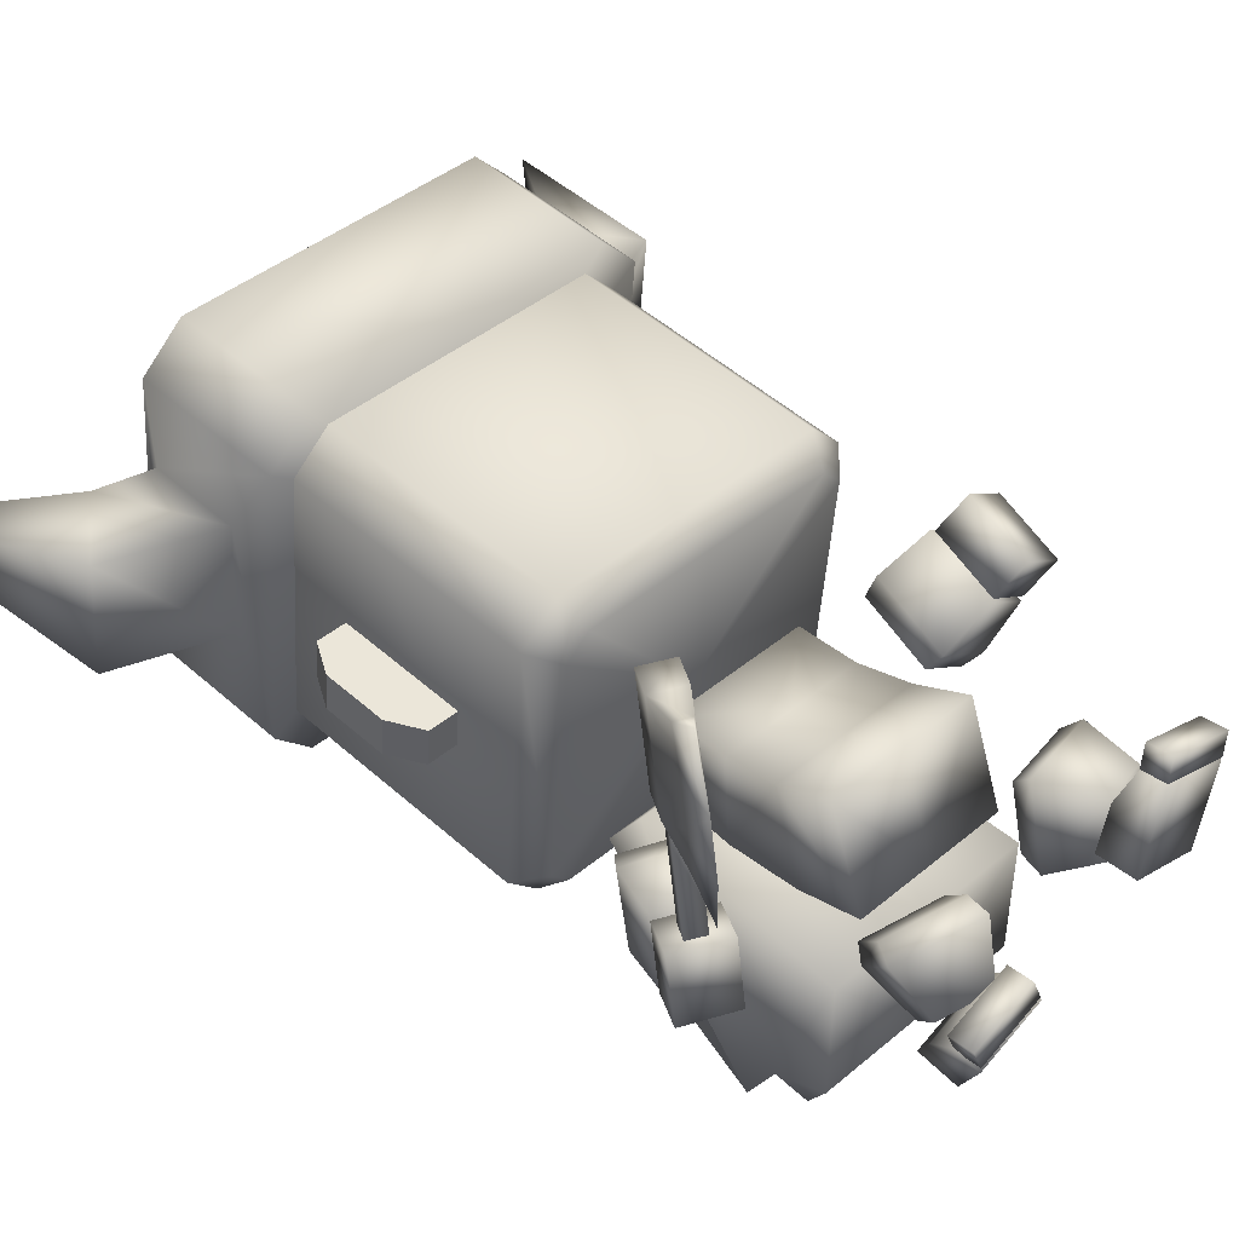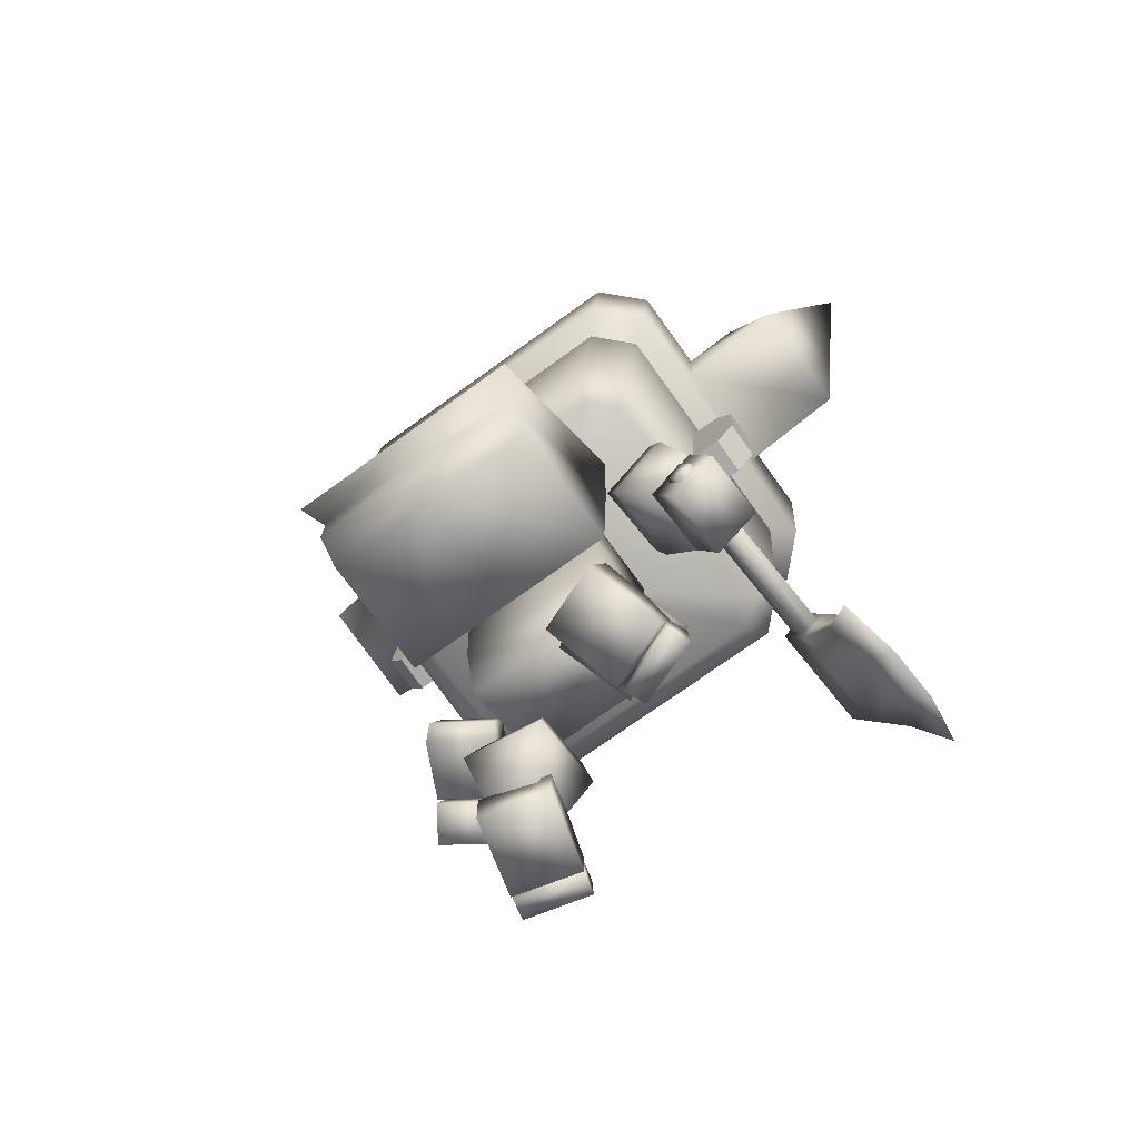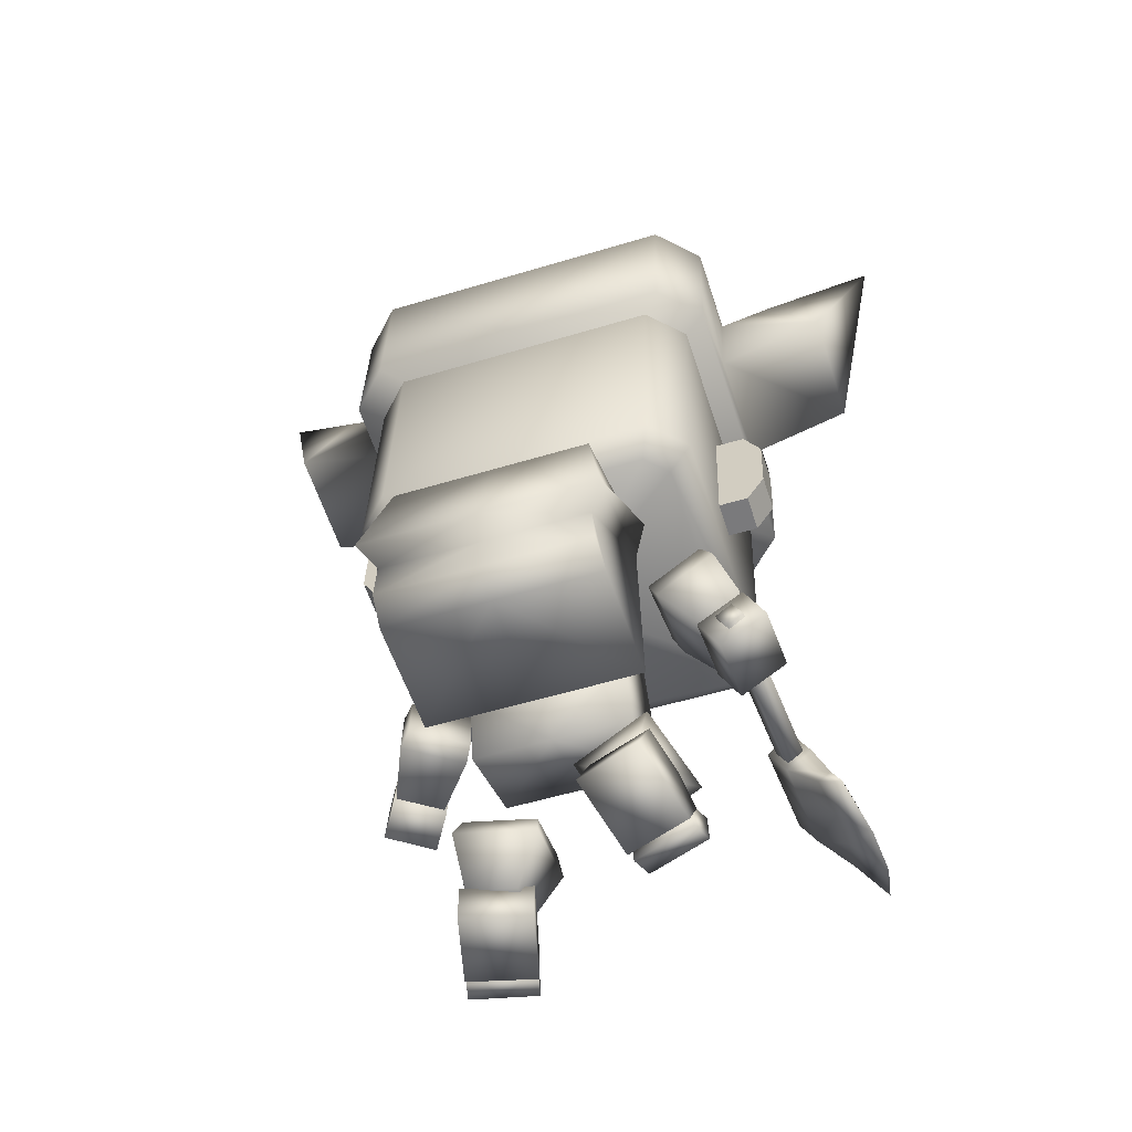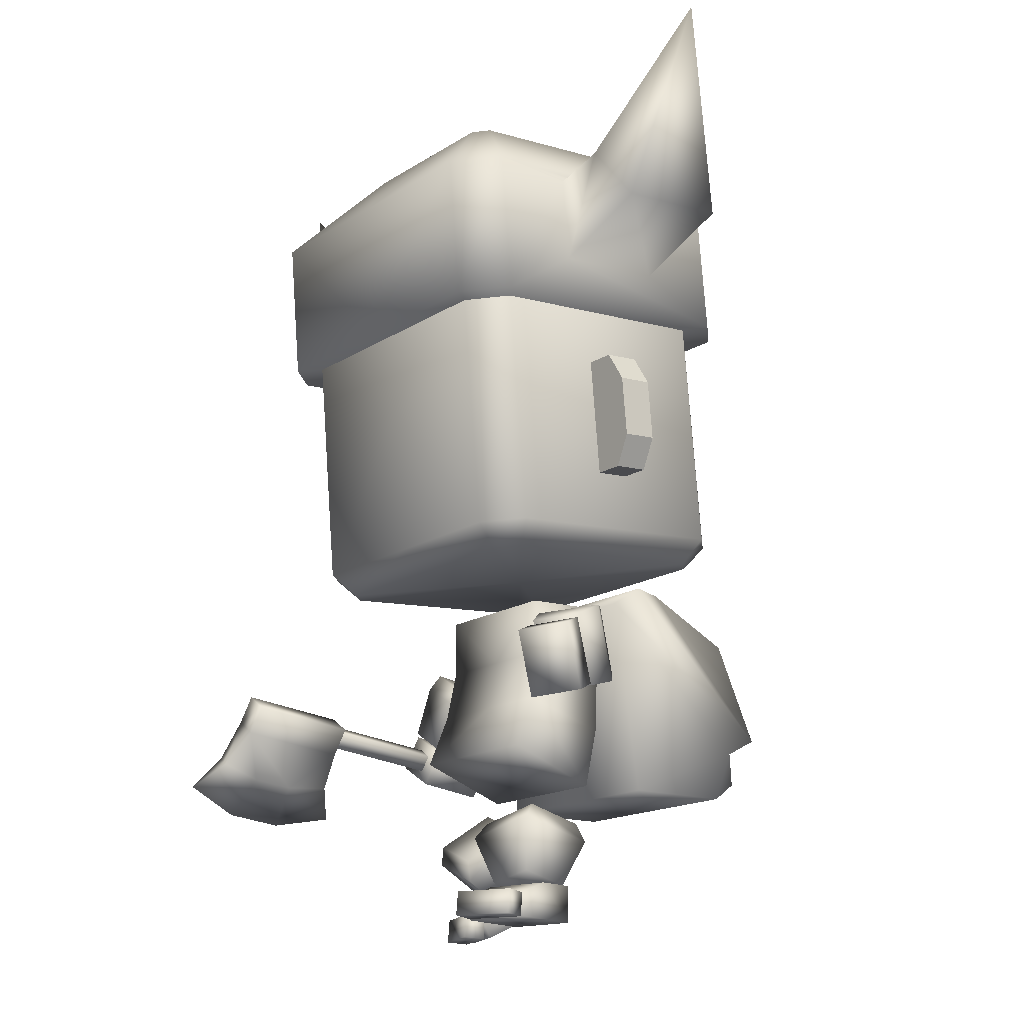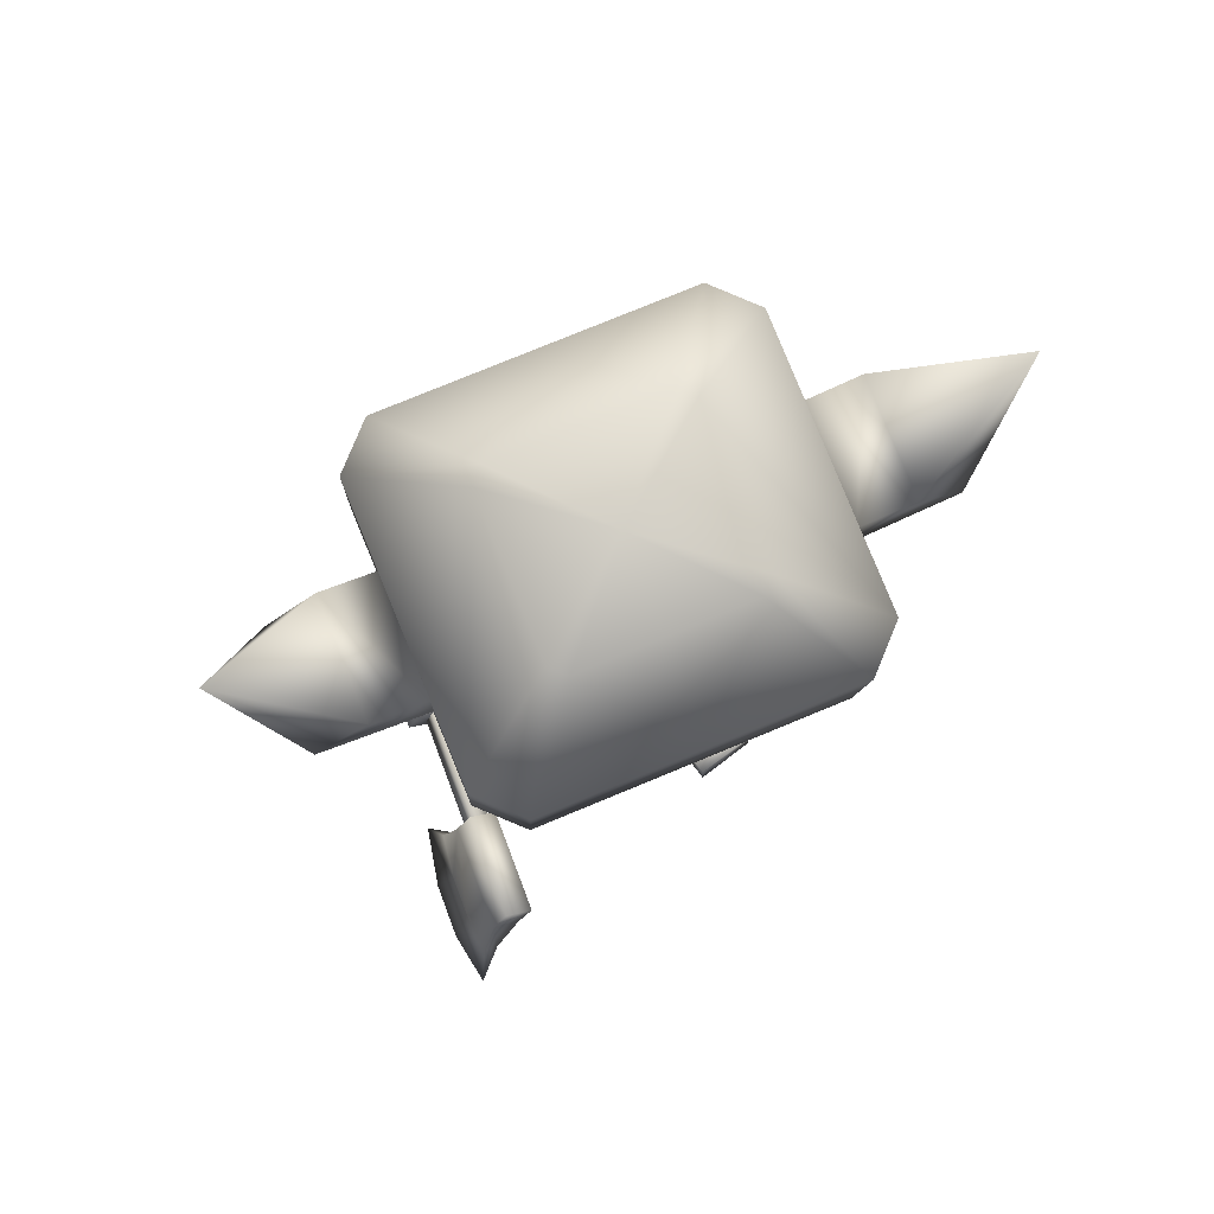
<metadata>
{"format":"obj","ext":"obj","renderer":"f3d","projection":"perspective","resolution":1024,"background":"white","views":[{"elev":41.5,"azim":-45.4,"up":"+Z"},{"elev":-71.8,"azim":-144.0,"up":"+Y"},{"elev":-53.6,"azim":-162.0,"up":"+Y"},{"elev":-16.9,"azim":51.3,"up":"+Y"},{"elev":77.2,"azim":-22.5,"up":"+Y"}]}
</metadata>
<code>
v 0.2114 0.4159 -0.1399
v 0.2055 0.5883 -0.1839
v 0.2055 0.6574 0.06236
v 0.2114 0.5091 0.1221
v 0.1936 0.9666 -0.1729
v 0 0.9666 -0.1729
v 0 0.9565 0.03949
v 0.1936 0.9565 0.03949
v 0 0.5091 0.1221
v 0 0.4159 -0.1399
v 0 0.6574 0.06236
v 0 0.8 0.03337
v 0.1985 0.8004 0.03286
v 0.1964 0.7806 -0.1997
v 0 0.5883 -0.1839
v 0 0.7817 -0.1985
v 0.6051 0.7776 0.2606
v 0.5849 0.5989 0.1969
v 0.5283 0.6356 0.1117
v 0.5485 0.8144 0.1754
v 0.4059 0.6225 0.1874
v 0.4625 0.5857 0.2726
v 0.4827 0.7645 0.3363
v 0.4261 0.8013 0.2511
v 0.5437 0.8254 0.1704
v 0.4318 0.8169 0.2412
v 0.4068 0.6249 0.1751
v 0.5187 0.6334 0.1042
v 0.308 0.6624 0.06766
v 0.3353 0.8727 0.1401
v 0.4882 0.8839 0.04525
v 0.2852 0.688 0.0299
v 0.3101 0.88 0.09605
v 0.4609 0.6736 -0.0272
v 0.4263 0.6989 -0.05945
v 0.4513 0.8909 0.006695
v 0.3513 0.004577 0.268
v 0.1778 0.008707 0.3138
v 0.1624 0.003474 0.2558
v 0.3359 -0.000656 0.2101
v 0.1624 0.06981 0.2498
v 0.1778 0.07505 0.3078
v 0.3513 0.07089 0.2621
v 0.3359 0.06566 0.2041
v 0.1032 0.000943 0.04063
v 0.1585 0.000814 0.2494
v 0.1585 0.06863 0.2494
v 0.1342 0.1026 0.1575
v 0.3375 0.06866 0.202
v 0.3375 0.000844 0.202
v 0.2822 0.000973 -0.00675
v 0.3132 0.1026 0.1101
v 0.1032 0.1049 0.0407
v 0.2822 0.1049 -0.006686
v 0.1399 0.1141 0.1488
v 0.06913 0.2493 0.1653
v 0.06387 0.194 -0.05669
v 0.1368 0.08047 0.01368
v 0.2705 0.1063 0.004256
v 0.2827 0.2364 -0.072
v 0.2627 0.2892 -0.05434
v 0.07 0.2519 -0.0407
v 0.07379 0.2933 0.1256
v 0.288 0.2917 0.15
v 0.2736 0.14 0.1393
v 0.2665 0.3306 0.112
v -0.2114 0.4159 -0.1399
v -0.2114 0.5091 0.1221
v -0.2055 0.6571 0.06224
v -0.2055 0.5883 -0.1839
v -0.1936 0.9666 -0.1729
v -0.1936 0.9565 0.03949
v -0.1983 0.7997 0.03494
v -0.1993 0.7817 -0.1983
v -0.5993 0.5753 -0.06728
v -0.5459 0.6694 -0.07847
v -0.543 0.6451 -0.2678
v -0.5963 0.5511 -0.2565
v -0.4171 0.5751 -0.2568
v -0.4705 0.481 -0.2456
v -0.4734 0.5053 -0.05636
v -0.4201 0.5993 -0.06757
v -0.5407 0.679 -0.07141
v -0.5342 0.6511 -0.274
v -0.4187 0.5871 -0.2602
v -0.4252 0.615 -0.05766
v -0.3248 0.7024 -0.2848
v -0.3319 0.733 -0.06288
v -0.4896 0.8185 -0.0813
v -0.3028 0.7482 -0.2812
v -0.3093 0.7762 -0.07868
v -0.4825 0.7878 -0.3032
v -0.4484 0.829 -0.2986
v -0.4549 0.8569 -0.09601
v -0.3692 0.00125 -0.07118
v -0.3476 -0.003115 -0.1272
v -0.1801 -0.00314 -0.06243
v -0.2018 0.001225 -0.006436
v -0.1784 0.06329 -0.06693
v -0.2 0.06766 -0.01094
v -0.3675 0.06766 -0.07568
v -0.3458 0.0633 -0.1317
v -0.1005 0.09876 -0.2606
v -0.156 0.1345 -0.117
v -0.181 0.061 -0.05241
v -0.1699 0.000596 -0.08117
v -0.3537 0.06105 -0.1192
v -0.3426 0.000649 -0.148
v -0.2732 0.09882 -0.3273
v -0.3287 0.1345 -0.1838
v -0.2902 0.1914 -0.2833
v -0.1175 0.1913 -0.2165
v -0.1835 0.09757 -0.1182
v -0.131 0.1785 -0.2187
v -0.05772 0.2916 -0.1481
v -0.1441 0.1587 0.0169
v -0.2565 0.2236 -0.2478
v -0.2632 0.3654 -0.1957
v -0.2586 0.3821 -0.1391
v -0.07772 0.317 -0.09708
v -0.1423 0.2174 0.02658
v -0.3496 0.2326 -0.03068
v -0.309 0.1427 -0.1474
v -0.3232 0.2824 -0.01542
v 0.4008 1.097 -0.3726
v 0.3433 1.102 -0.4299
v 0.37 1.172 -0.4885
v 0.4653 1.163 -0.3935
v 0 1.599 -0.4506
v 0.37 1.599 -0.4506
v 0 1.172 -0.4885
v 0 2.026 -0.4128
v 0.37 2.026 -0.4128
v 0.3433 2.085 -0.3428
v 0.4008 2.08 -0.2856
v 0.4653 2.018 -0.3179
v 0.4653 1.53 0.33
v 0.4653 1.591 -0.3557
v 0.4653 1.957 0.3679
v 0.4008 2.024 0.3469
v 0.3433 2.019 0.4042
v 0.37 1.949 0.4628
v 0 1.522 0.425
v 0.37 1.522 0.425
v 0 1.949 0.4628
v 0.4653 1.103 0.2922
v 0.3433 1.036 0.3172
v 0.4008 1.041 0.2599
v 0.37 1.094 0.3871
v 0 1.094 0.3871
v -0.37 1.172 -0.4885
v -0.37 1.599 -0.4506
v -0.3433 1.102 -0.4299
v -0.4008 1.097 -0.3726
v -0.4653 1.163 -0.3935
v -0.4653 1.53 0.33
v -0.4653 1.591 -0.3557
v -0.4653 1.103 0.2922
v -0.4008 2.08 -0.2856
v -0.3433 2.085 -0.3428
v -0.37 2.026 -0.4128
v -0.4653 2.018 -0.3179
v -0.4653 1.957 0.3679
v -0.3433 2.019 0.4042
v -0.4008 2.024 0.3469
v -0.37 1.949 0.4628
v -0.37 1.522 0.425
v -0.4008 1.041 0.2599
v -0.3433 1.036 0.3172
v -0.37 1.094 0.3871
v 0 1.069 -0.05634
v 0 1.102 -0.4299
v 0 1.036 0.3172
v 0 2.052 0.03069
v 0 2.019 0.4042
v 0 2.085 -0.3428
v 0.5468 1.294 0.01402
v 0.5468 1.302 -0.08692
v 0.5959 1.548 0.03632
v 0.5959 1.557 -0.06462
v 0.4058 1.633 0.04376
v 0.4058 1.642 -0.05719
v 0.5468 1.633 0.04376
v 0.5468 1.642 -0.05719
v 0.5959 1.378 0.02146
v 0.5959 1.387 -0.07949
v 0.4058 1.294 0.01402
v 0.4058 1.302 -0.08692
v -0.4059 1.302 -0.08692
v -0.4059 1.294 0.01402
v -0.5959 1.387 -0.07949
v -0.5959 1.378 0.02146
v -0.5469 1.642 -0.05719
v -0.5469 1.633 0.04376
v -0.4059 1.642 -0.05719
v -0.4059 1.633 0.04376
v -0.5959 1.557 -0.06462
v -0.5959 1.548 0.03632
v -0.5469 1.302 -0.08692
v -0.5469 1.294 0.01402
g Mesh_objheadusOBJexport_Material
f 188 178 177 187
f 178 186 185 177
f 180 184 183 179
f 184 182 181 183
f 186 180 179 185
f 183 177 185 179
f 181 187 177 183
f 184 178 188 182
f 180 186 178 184
f 197 193 199 191
f 193 195 189 199
f 196 194 200 190
f 194 198 192 200
f 191 192 198 197
f 193 194 196 195
f 197 198 194 193
f 199 200 192 191
f 189 190 200 199
f 1 2 3 4
f 5 6 7 8
f 10 1 4 9
f 4 3 11 9
f 8 7 12 13
f 8 13 14 5
f 2 1 10 15
f 14 13 3 2
f 14 16 6 5
f 2 15 16 14
f 13 12 11 3
f 17 18 19 20
f 21 19 18 22
f 23 22 18 17
f 24 21 22 23
f 20 19 21 24
f 23 17 20 24
f 25 26 27 28
f 29 27 26 30
f 31 30 26 25
f 32 29 30 33
f 28 27 29 34
f 35 34 29 32
f 34 31 25 28
f 33 30 31 36
f 36 31 34 35
f 35 32 33 36
f 37 38 39 40
f 41 39 38 42
f 43 42 38 37
f 44 41 42 43
f 40 39 41 44
f 43 37 40 44
f 45 46 47 48
f 49 47 46 50
f 51 50 46 45
f 52 49 50 51
f 48 47 49 52
f 51 45 53 54
f 52 54 53 48
f 45 48 53
f 54 52 51
f 55 56 57 58
f 59 58 57 60
f 61 60 57 62
f 62 57 56 63
f 64 56 55 65
f 65 55 58 59
f 63 56 64 66
f 60 64 65 59
f 66 64 60 61
f 63 66 61 62
f 67 68 69 70
f 71 72 7 6
f 68 67 10 9
f 68 9 11 69
f 72 73 12 7
f 72 71 74 73
f 10 67 70 15
f 74 70 69 73
f 74 71 6 16
f 70 74 16 15
f 73 69 11 12
f 75 76 77 78
f 79 80 78 77
f 81 75 78 80
f 82 81 80 79
f 76 82 79 77
f 81 82 76 75
f 83 84 85 86
f 87 88 86 85
f 89 83 86 88
f 90 91 88 87
f 84 92 87 85
f 93 90 87 92
f 92 84 83 89
f 91 94 89 88
f 94 93 92 89
f 93 94 91 90
f 95 96 97 98
f 99 100 98 97
f 101 95 98 100
f 102 101 100 99
f 96 102 99 97
f 101 102 96 95
f 103 104 105 106
f 107 108 106 105
f 109 103 106 108
f 110 109 108 107
f 104 110 107 105
f 109 111 112 103
f 110 104 112 111
f 103 112 104
f 111 109 110
f 113 114 115 116
f 117 118 115 114
f 119 120 115 118
f 120 121 116 115
f 122 123 113 116
f 123 117 114 113
f 121 124 122 116
f 118 117 123 122
f 124 119 118 122
f 121 120 119 124
f 125 126 127 128
f 129 130 127 131
f 129 132 133 130
f 134 135 136 133
f 137 138 136 139
f 140 141 142 139
f 143 144 142 145
f 138 137 146 128
f 147 148 146 149
f 143 150 149 144
f 129 131 151 152
f 153 154 155 151
f 156 157 155 158
f 159 160 161 162
f 129 152 161 132
f 157 156 163 162
f 164 165 163 166
f 143 145 166 167
f 168 169 170 158
f 143 167 170 150
f 158 155 154 168
f 154 171 168
f 153 171 154
f 131 127 126 172
f 126 171 172
f 125 171 126
f 128 146 148 125
f 148 171 125
f 147 171 148
f 150 170 169 173
f 169 171 173
f 168 171 169
f 162 163 165 159
f 165 174 159
f 164 174 165
f 145 142 141 175
f 141 174 175
f 140 174 141
f 139 136 135 140
f 135 174 140
f 134 174 135
f 132 161 160 176
f 160 174 176
f 159 174 160
f 175 174 164
f 173 171 147
f 164 166 145 175
f 147 149 150 173
f 176 174 134
f 172 171 153
f 153 151 131 172
f 134 133 132 176
f 158 170 167 156
f 166 163 156 167
f 162 161 152 157
f 151 155 157 152
f 149 146 137 144
f 139 142 144 137
f 133 136 138 130
f 128 127 130 138
v 0.2577 0.9762 -0.2198
v 0 0.9762 -0.2198
v 0 0.4087 -0.2796
v 0.286 0.4087 -0.2796
v 0.315 0.6035 -0.7297
v 0 0.6034 -0.7297
v 0 0.9001 -0.6494
v 0.2619 0.9002 -0.6494
v 0 1.027 -0.3923
v 0.2554 1.027 -0.3923
v 0.2821 0.4652 -0.6699
v 0 0.4652 -0.6699
v 0 0.5636 -0.672
v 0.274 0.5636 -0.672
v 0 1.025 -0.2817
v 0.3004 1.025 -0.2817
v 0.286 0.4151 -0.5995
v 0 0.4151 -0.5995
v -0.2577 0.9762 -0.2198
v -0.286 0.4087 -0.2796
v -0.315 0.6035 -0.7297
v -0.2619 0.9002 -0.6494
v -0.2554 1.027 -0.3923
v -0.2821 0.4652 -0.6699
v -0.274 0.5636 -0.672
v -0.3004 1.025 -0.2817
v -0.286 0.4151 -0.5995
g back_Object03_Material__3
f 201 202 203 204
f 205 206 207 208
f 208 207 209 210
f 211 212 213 214
f 214 213 206 205
f 210 209 215 216
f 202 201 216 215
f 217 218 212 211
f 204 203 218 217
f 214 201 204
f 205 208 210 216
f 201 214 205 216
f 214 204 217 211
f 219 220 203 202
f 221 222 207 206
f 222 223 209 207
f 224 225 213 212
f 225 221 206 213
f 223 226 215 209
f 226 219 202 215
f 227 224 212 218
f 220 227 218 203
f 220 219 225
f 221 226 223 222
f 219 226 221 225
f 225 224 227 220
v 0 1.842 -0.489
v 0 2.242 -0.4535
v 0.42 2.242 -0.4535
v 0.42 1.842 -0.489
v 0.2316 2.44 -0.1892
v 0.2704 2.437 -0.1506
v 0.5282 2.233 -0.3458
v 0.5282 1.939 -0.1407
v 0.5282 1.832 -0.3812
v 0.5282 2.181 -0.1194
v 0.5282 2.164 0.4327
v 0.5282 2.152 0.2005
v 0.2704 2.399 0.2762
v 0.2316 2.396 0.3149
v 0.42 2.154 0.5405
v 0 1.754 0.505
v 0.42 1.754 0.505
v 0 2.154 0.5405
v 0 2.396 0.3149
v 0 2.418 0.06282
v 0 2.44 -0.1892
v 0 1.798 0.007976
v 0.5282 1.764 0.3972
v 0.5282 1.911 0.1792
v 0.6779 2.188 0.2036
v 0.8203 2.011 0.188
v 0.8203 2.04 -0.1319
v 0.6779 2.216 -0.1163
v 0.97 2.585 0.07721
v -0.42 1.842 -0.489
v -0.42 2.242 -0.4535
v -0.2316 2.44 -0.1892
v -0.5282 2.233 -0.3458
v -0.2704 2.437 -0.1506
v -0.5282 1.939 -0.1407
v -0.5282 2.181 -0.1194
v -0.5282 1.832 -0.3812
v -0.5282 2.152 0.2005
v -0.5282 2.164 0.4327
v -0.2704 2.399 0.2762
v -0.42 2.154 0.5405
v -0.2316 2.396 0.3149
v -0.42 1.754 0.505
v -0.5282 1.764 0.3972
v -0.5282 1.911 0.1792
v -0.6779 2.188 0.2036
v -0.8203 2.011 0.188
v -0.8203 2.04 -0.1319
v -0.6779 2.216 -0.1163
v -0.97 2.585 0.07721
g cap_Object01_Material__3
f 228 229 230 231
f 232 233 234 230
f 235 236 234 237
f 237 234 238 239
f 240 241 242 238
f 243 244 242 245
f 245 242 241 246
f 241 247 246
f 240 247 241
f 238 234 233 240
f 233 247 240
f 232 247 233
f 248 247 232
f 232 230 229 248
f 243 249 244
f 250 249 236
f 239 238 250 251
f 238 242 244 250
f 244 249 250
f 230 234 236 231
f 236 249 231
f 251 250 236 235
f 249 228 231
f 252 239 251 253
f 253 251 235 254
f 254 235 237 255
f 255 237 239 252
f 253 256 252
f 254 256 253
f 255 256 254
f 252 256 255
f 228 257 258 229
f 259 258 260 261
f 262 263 260 264
f 263 265 266 260
f 267 266 268 269
f 243 245 268 270
f 245 246 269 268
f 269 246 247
f 267 269 247
f 266 267 261 260
f 261 267 247
f 259 261 247
f 248 259 247
f 259 248 229 258
f 243 270 249
f 271 264 249
f 265 272 271 266
f 266 271 270 268
f 270 271 249
f 258 257 264 260
f 264 257 249
f 272 262 264 271
f 257 228 249
f 273 274 272 265
f 274 275 262 272
f 275 276 263 262
f 276 273 265 263
f 274 273 277
f 275 274 277
f 276 275 277
f 273 276 277
v -0.4947 0.661 0.5175
v -0.5384 0.688 0.5131
v -0.5657 0.6445 0.5171
v -0.522 0.6175 0.5216
v -0.4965 0.5288 -0.2662
v -0.5402 0.5558 -0.2706
v -0.5129 0.5993 -0.2747
v -0.4692 0.5723 -0.2702
v -0.4731 0.6717 0.5648
v -0.5453 0.7163 0.5574
v -0.5904 0.6444 0.564
v -0.5182 0.5998 0.5714
v -0.6006 0.5125 0.6051
v -0.6367 0.5348 0.6014
v -0.6464 0.5001 0.4856
v -0.5806 0.6105 0.263
v -0.5355 0.6824 0.2564
v -0.4633 0.6378 0.2637
v -0.5084 0.5659 0.2704
v -0.6065 0.4645 0.3715
v -0.6103 0.4778 0.4893
v -0.6426 0.4868 0.3678
v -0.6253 0.495 0.248
v -0.5892 0.4727 0.2517
v -0.6952 0.3595 0.3594
v -0.6595 0.3903 0.1956
v -0.6749 0.4441 0.6735
v -0.7003 0.3774 0.5187
g axe_Object02_Material__3
f 278 279 280 281
f 282 281 280 283
f 283 280 279 284
f 278 285 284 279
f 285 278 281 282
f 282 283 284 285
f 286 287 288 289
f 290 289 288 291
f 288 292 291
f 293 288 287 294
f 294 287 286 295
f 295 286 289 296
f 297 296 289 298
f 292 288 293 299
f 296 293 294 295
f 300 293 296 301
f 296 297 301
f 297 302 303 301
f 303 300 301
f 304 290 291
f 298 290 304 305
f 300 299 293
f 305 304 291 292
f 290 298 289
f 300 303 302 299
f 298 305 302 297
f 299 302 305 292

</code>
